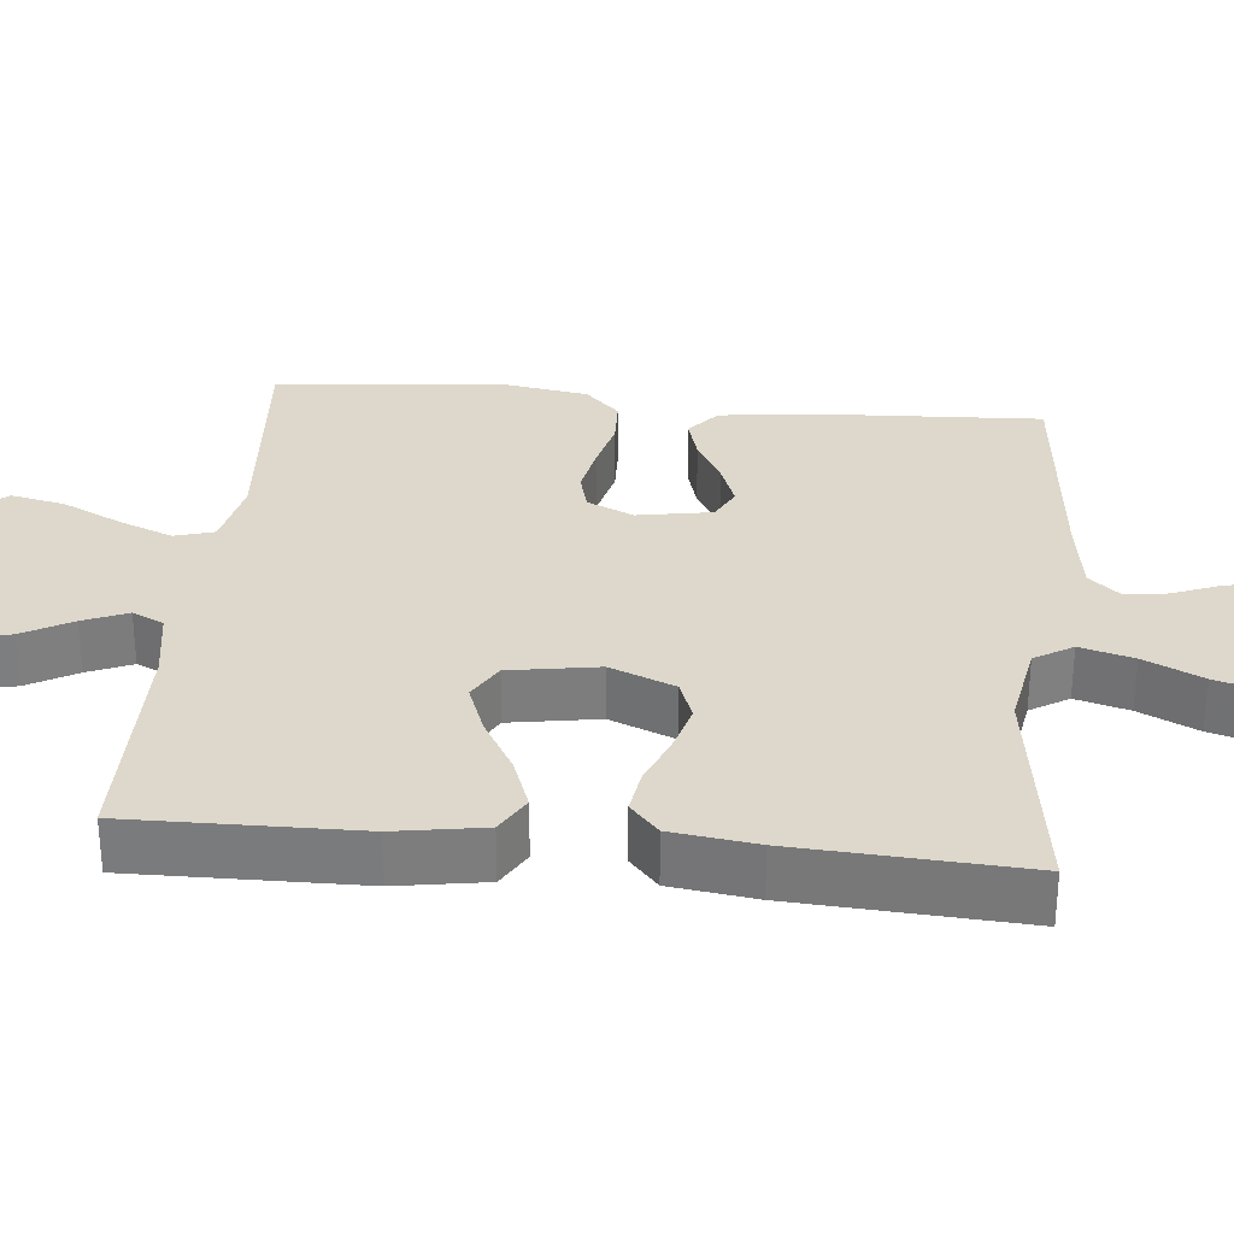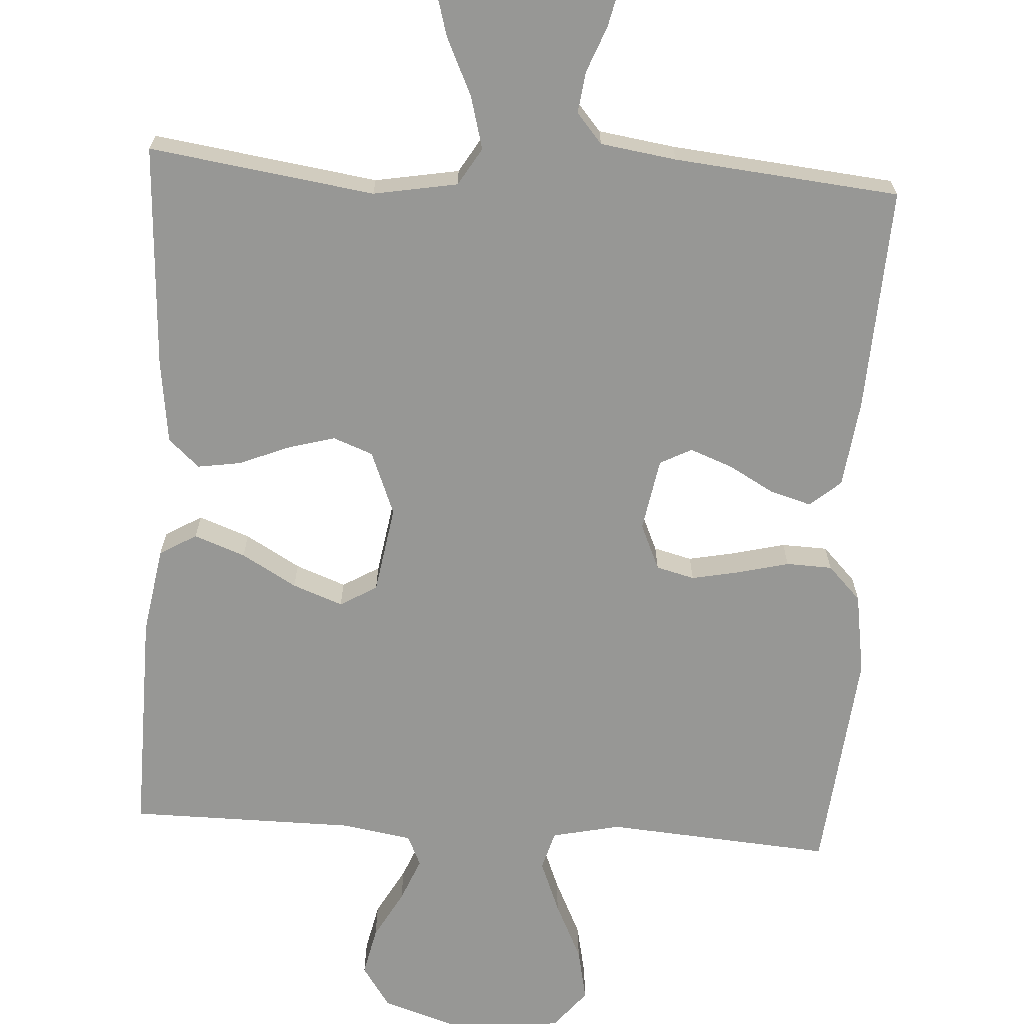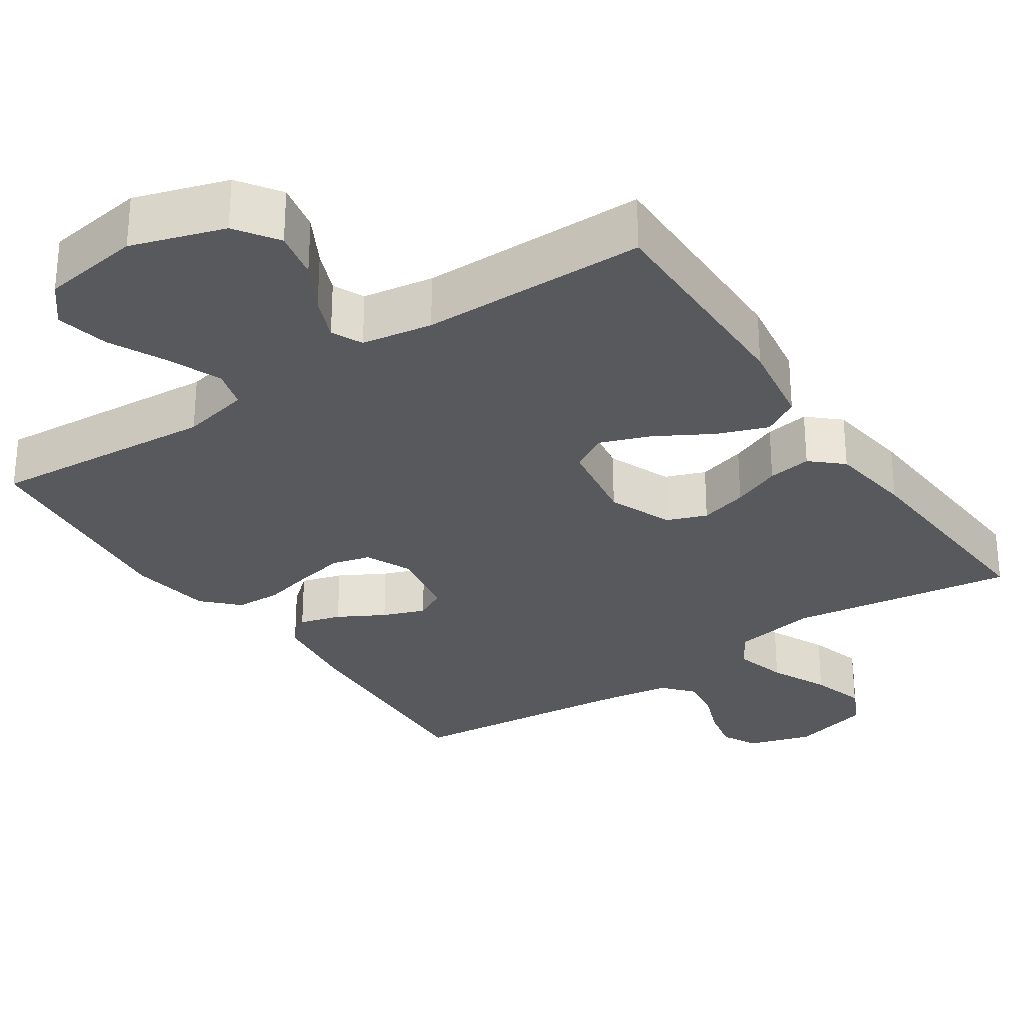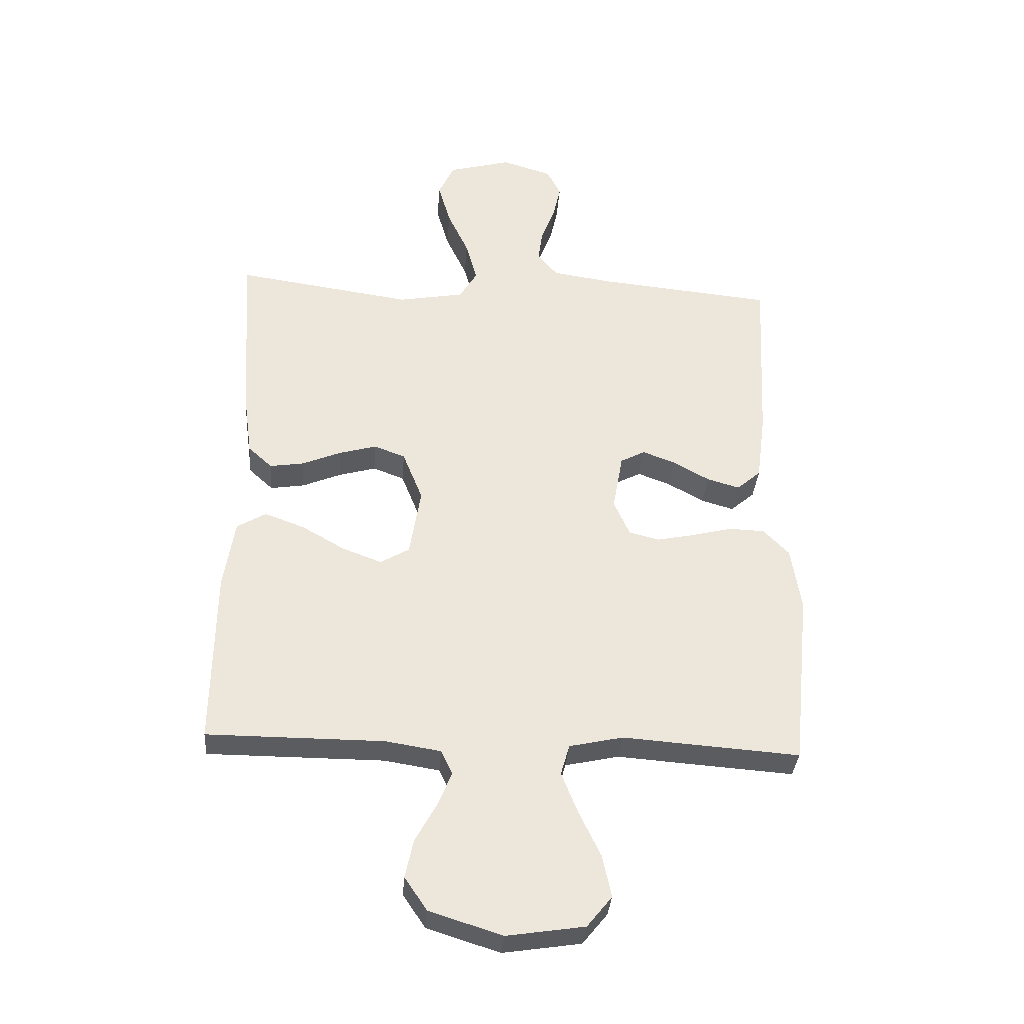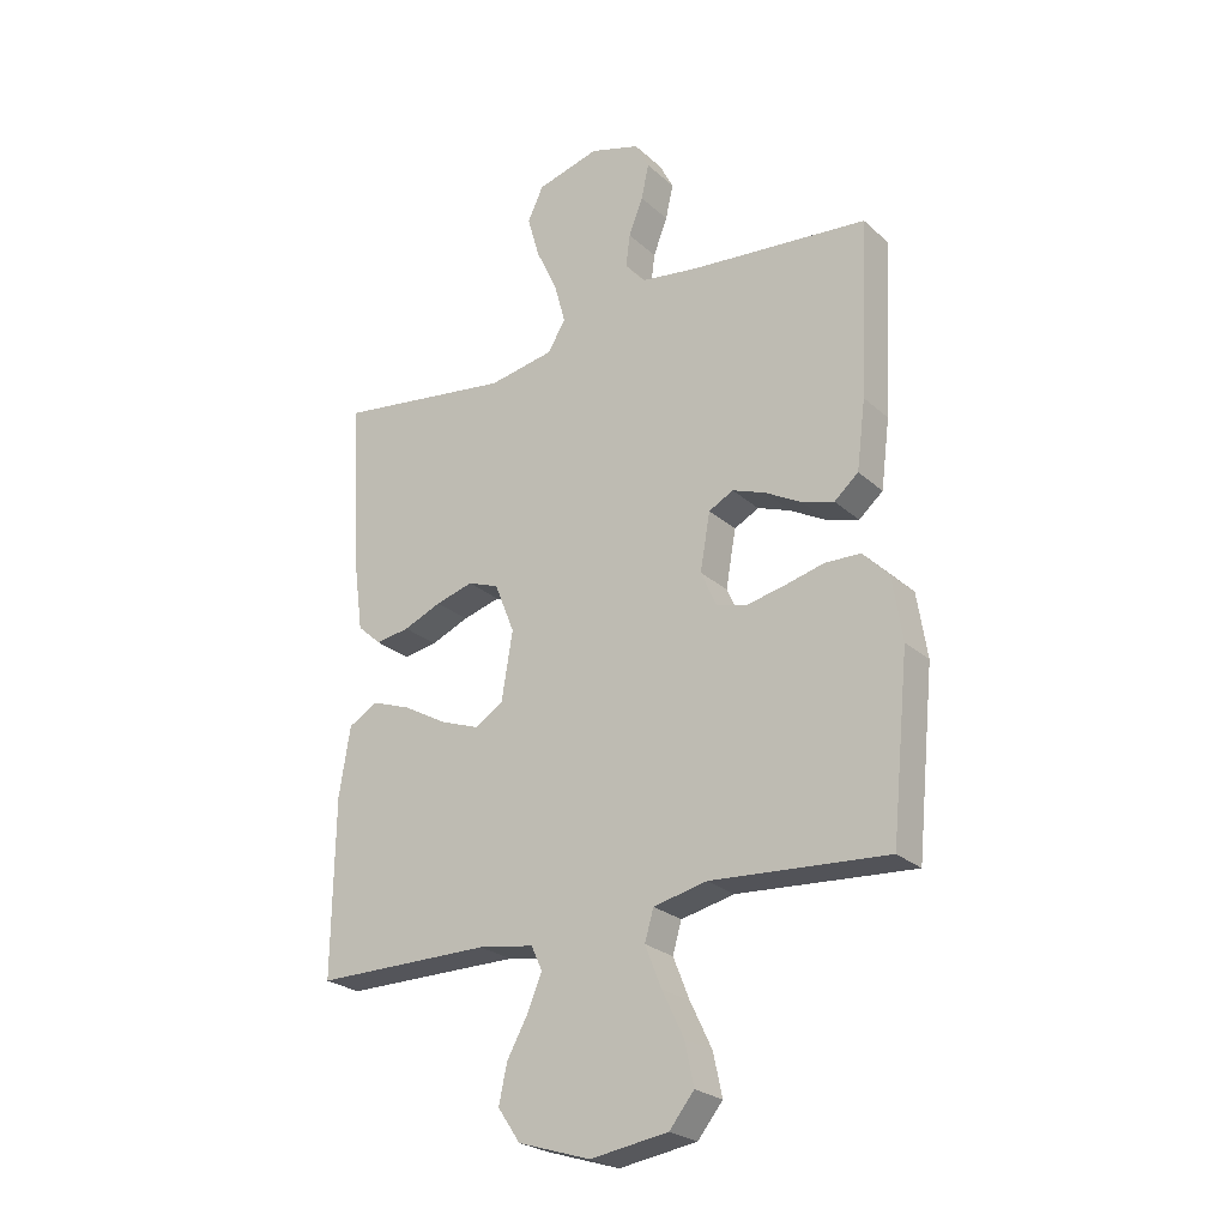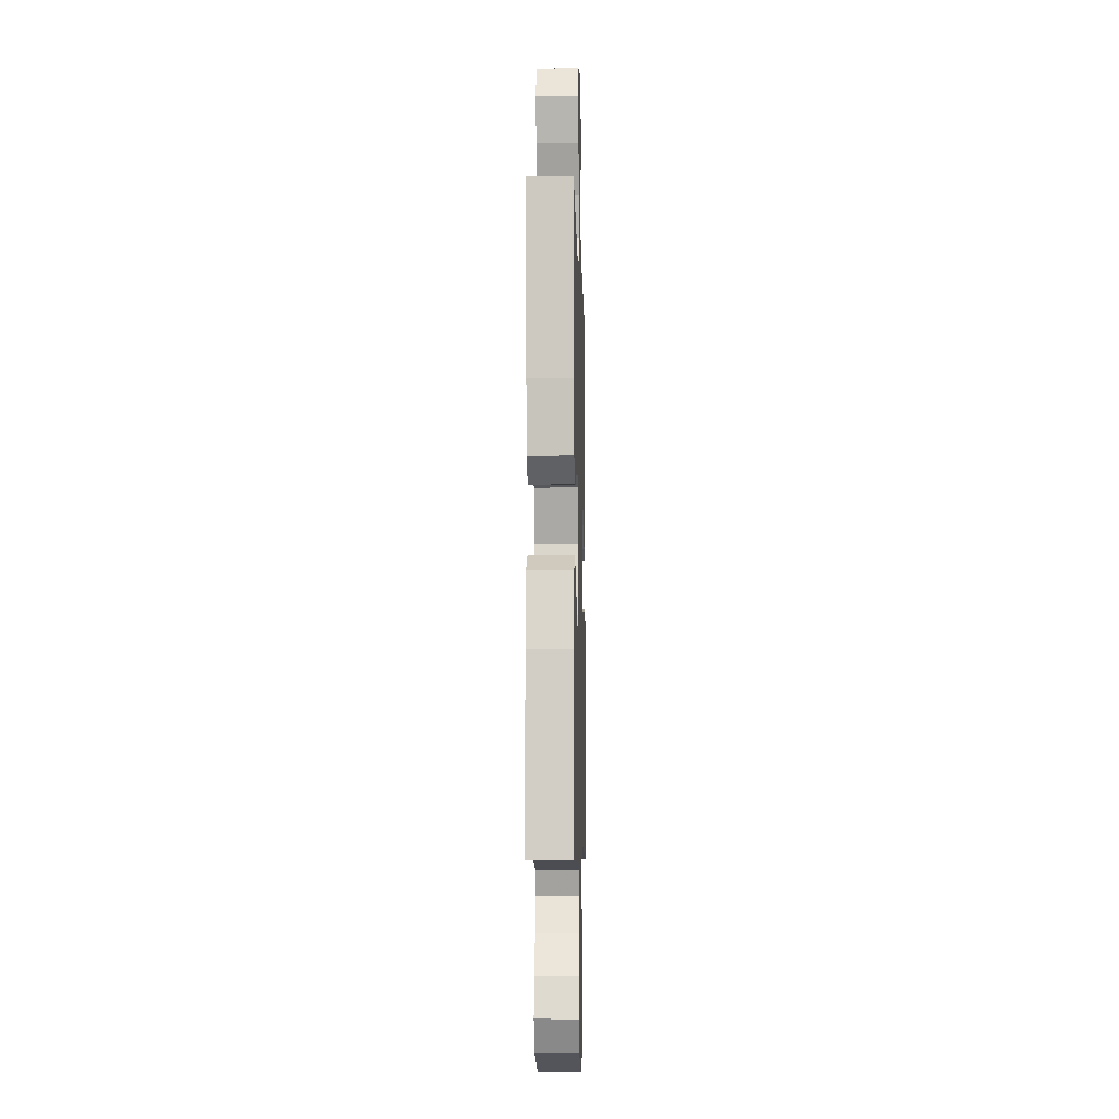
<metadata>
{"format":"obj","ext":"obj","renderer":"f3d","projection":"perspective","resolution":1024,"background":"white","views":[{"elev":31.1,"azim":-84.5,"up":"+Y"},{"elev":-68.1,"azim":-3.6,"up":"+Y"},{"elev":-29.4,"azim":-146.0,"up":"+Y"},{"elev":-34.2,"azim":-4.3,"up":"+Z"},{"elev":-25.0,"azim":35.5,"up":"+Z"},{"elev":-7.4,"azim":-88.4,"up":"+Z"}]}
</metadata>
<code>
v 0.5 0.07 0.5
v 0.485 0.07 0.2
v 0.47 0.07 0.083
v 0.429 0.07 0.048
v 0.374 0.07 0.064
v 0.313 0.07 0.098
v 0.257 0.07 0.119
v 0.215 0.07 0.097
v 0.198 0.07 0
v 0.225 0.07 -0.061
v 0.276 0.07 -0.074
v 0.34 0.07 -0.061
v 0.408 0.07 -0.044
v 0.469 0.07 -0.046
v 0.513 0.07 -0.091
v 0.53 0.07 -0.2
v 0.5 0.07 -0.5
v 0.2 0.07 -0.478
v 0.109 0.07 -0.498
v 0.094 0.07 -0.55
v 0.122 0.07 -0.62
v 0.159 0.07 -0.697
v 0.174 0.07 -0.768
v 0.132 0.07 -0.82
v 0 0.07 -0.84
v -0.123 0.07 -0.801
v -0.161 0.07 -0.745
v -0.147 0.07 -0.68
v -0.111 0.07 -0.615
v -0.087 0.07 -0.557
v -0.106 0.07 -0.516
v -0.2 0.07 -0.501
v -0.5 0.07 -0.5
v -0.496 0.07 -0.2
v -0.477 0.07 -0.083
v -0.428 0.07 -0.054
v -0.36 0.07 -0.079
v -0.287 0.07 -0.121
v -0.22 0.07 -0.146
v -0.171 0.07 -0.117
v -0.152 0.07 0
v -0.186 0.07 0.085
v -0.239 0.07 0.105
v -0.303 0.07 0.087
v -0.368 0.07 0.06
v -0.426 0.07 0.051
v -0.467 0.07 0.088
v -0.482 0.07 0.2
v -0.5 0.07 0.5
v -0.2 0.07 0.457
v -0.088 0.07 0.477
v -0.058 0.07 0.527
v -0.077 0.07 0.597
v -0.113 0.07 0.674
v -0.134 0.07 0.747
v -0.107 0.07 0.804
v 0 0.07 0.833
v 0.085 0.07 0.807
v 0.109 0.07 0.76
v 0.096 0.07 0.701
v 0.072 0.07 0.639
v 0.065 0.07 0.584
v 0.099 0.07 0.544
v 0.2 0.07 0.529
v 0.5 0 0.5
v 0.485 0 0.2
v 0.47 0 0.083
v 0.429 0 0.048
v 0.374 0 0.064
v 0.313 0 0.098
v 0.257 0 0.119
v 0.215 0 0.097
v 0.198 0 0
v 0.225 0 -0.061
v 0.276 0 -0.074
v 0.34 0 -0.061
v 0.408 0 -0.044
v 0.469 0 -0.046
v 0.513 0 -0.091
v 0.53 0 -0.2
v 0.5 0 -0.5
v 0.2 0 -0.478
v 0.109 0 -0.498
v 0.094 0 -0.55
v 0.122 0 -0.62
v 0.159 0 -0.697
v 0.174 0 -0.768
v 0.132 0 -0.82
v 0 0 -0.84
v -0.123 0 -0.801
v -0.161 0 -0.745
v -0.147 0 -0.68
v -0.111 0 -0.615
v -0.087 0 -0.557
v -0.106 0 -0.516
v -0.2 0 -0.501
v -0.5 0 -0.5
v -0.496 0 -0.2
v -0.477 0 -0.083
v -0.428 0 -0.054
v -0.36 0 -0.079
v -0.287 0 -0.121
v -0.22 0 -0.146
v -0.171 0 -0.117
v -0.152 0 0
v -0.186 0 0.085
v -0.239 0 0.105
v -0.303 0 0.087
v -0.368 0 0.06
v -0.426 0 0.051
v -0.467 0 0.088
v -0.482 0 0.2
v -0.5 0 0.5
v -0.2 0 0.457
v -0.088 0 0.477
v -0.058 0 0.527
v -0.077 0 0.597
v -0.113 0 0.674
v -0.134 0 0.747
v -0.107 0 0.804
v 0 0 0.833
v 0.085 0 0.807
v 0.109 0 0.76
v 0.096 0 0.701
v 0.072 0 0.639
v 0.065 0 0.584
v 0.099 0 0.544
v 0.2 0 0.529
f 58 59 60 61
f 58 61 62
f 57 58 62
f 56 57 62
f 53 54 55 56
f 52 53 56 62
f 51 52 62 63
f 47 48 49 50
f 47 50 51
f 44 45 46 47
f 43 44 47 51
f 42 43 51 63
f 35 36 37 38
f 35 38 39
f 32 33 34 35
f 31 32 35 39
f 30 31 39 40
f 26 27 28 29
f 26 29 30
f 25 26 30
f 21 22 23 24
f 20 21 24 25
f 19 20 25 30
f 15 16 17 18
f 15 18 19
f 12 13 14 15
f 11 12 15 19
f 10 11 19 30
f 3 4 5 6
f 3 6 7
f 64 1 2 3
f 64 3 7
f 41 42 63 64
f 41 64 7 8
f 40 41 8 9
f 9 10 30 40
f 125 124 123 122
f 126 125 122
f 126 122 121
f 126 121 120
f 120 119 118 117
f 126 120 117 116
f 127 126 116 115
f 114 113 112 111
f 115 114 111
f 111 110 109 108
f 115 111 108 107
f 127 115 107 106
f 102 101 100 99
f 103 102 99
f 99 98 97 96
f 103 99 96 95
f 104 103 95 94
f 93 92 91 90
f 94 93 90
f 94 90 89
f 88 87 86 85
f 89 88 85 84
f 94 89 84 83
f 82 81 80 79
f 83 82 79
f 79 78 77 76
f 83 79 76 75
f 94 83 75 74
f 70 69 68 67
f 71 70 67
f 67 66 65 128
f 71 67 128
f 128 127 106 105
f 72 71 128 105
f 73 72 105 104
f 104 94 74 73
f 1 65 66 2
f 2 66 67 3
f 3 67 68 4
f 4 68 69 5
f 5 69 70 6
f 6 70 71 7
f 7 71 72 8
f 8 72 73 9
f 9 73 74 10
f 10 74 75 11
f 11 75 76 12
f 12 76 77 13
f 13 77 78 14
f 14 78 79 15
f 15 79 80 16
f 16 80 81 17
f 17 81 82 18
f 18 82 83 19
f 19 83 84 20
f 20 84 85 21
f 21 85 86 22
f 22 86 87 23
f 23 87 88 24
f 24 88 89 25
f 25 89 90 26
f 26 90 91 27
f 27 91 92 28
f 28 92 93 29
f 29 93 94 30
f 30 94 95 31
f 31 95 96 32
f 32 96 97 33
f 33 97 98 34
f 34 98 99 35
f 35 99 100 36
f 36 100 101 37
f 37 101 102 38
f 38 102 103 39
f 39 103 104 40
f 40 104 105 41
f 41 105 106 42
f 42 106 107 43
f 43 107 108 44
f 44 108 109 45
f 45 109 110 46
f 46 110 111 47
f 47 111 112 48
f 48 112 113 49
f 49 113 114 50
f 50 114 115 51
f 51 115 116 52
f 52 116 117 53
f 53 117 118 54
f 54 118 119 55
f 55 119 120 56
f 56 120 121 57
f 57 121 122 58
f 58 122 123 59
f 59 123 124 60
f 60 124 125 61
f 61 125 126 62
f 62 126 127 63
f 63 127 128 64
f 64 128 65 1

</code>
